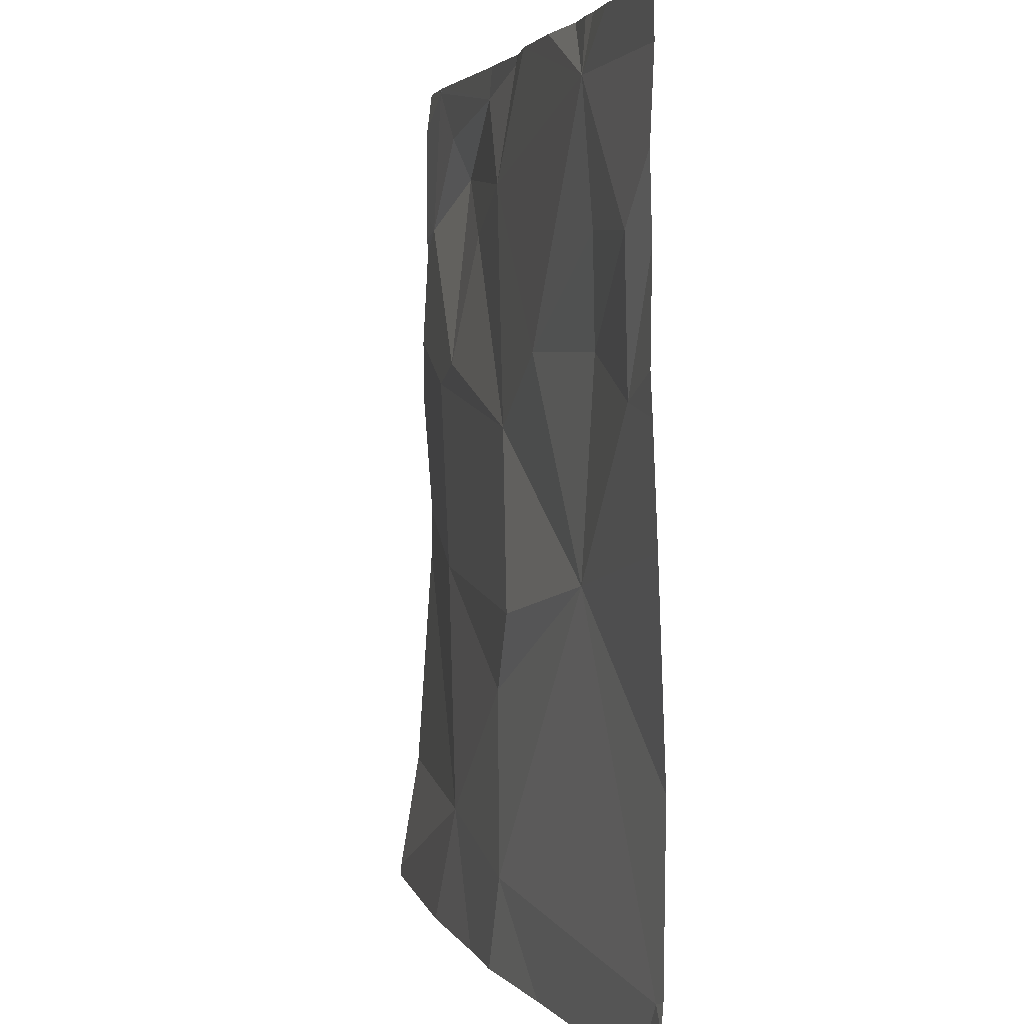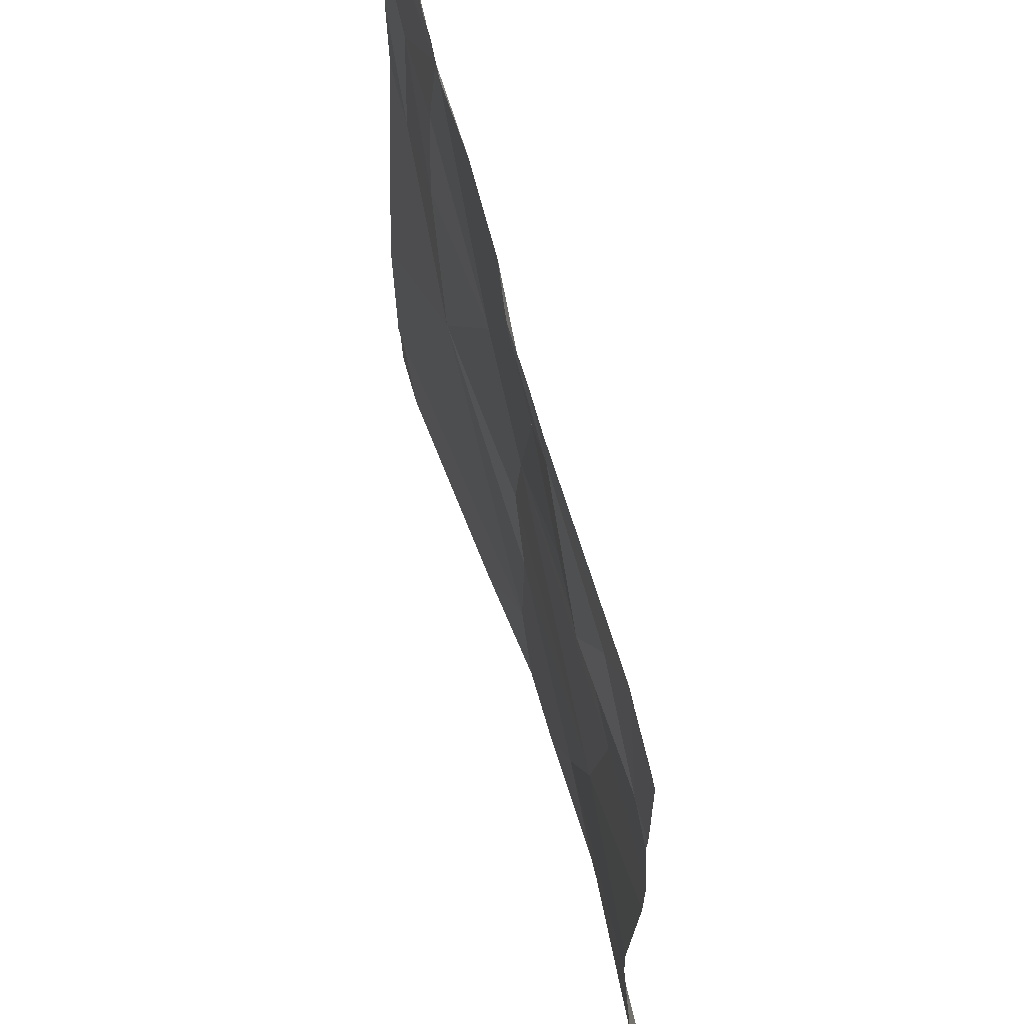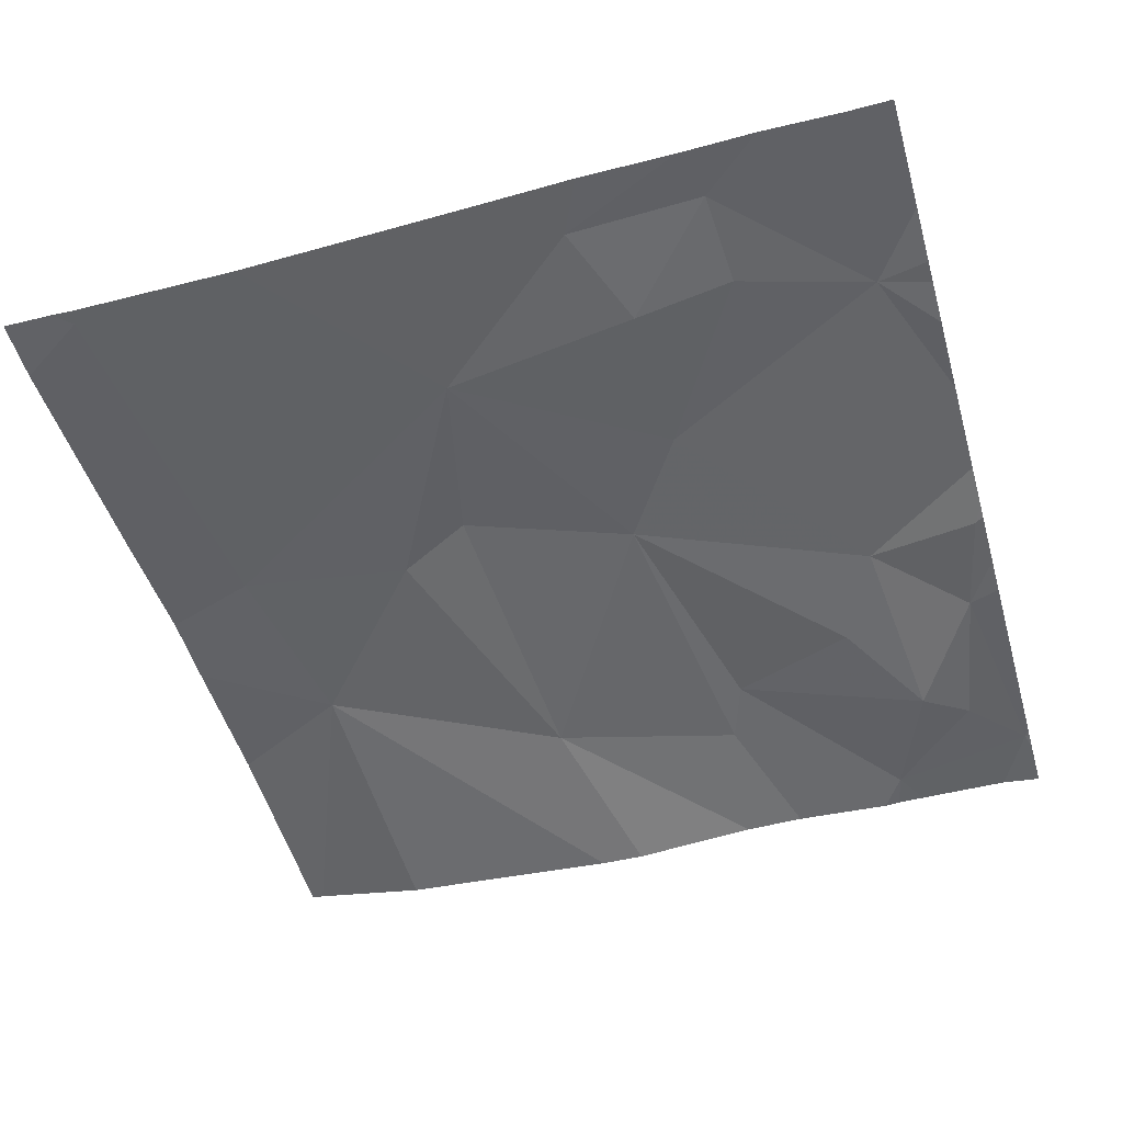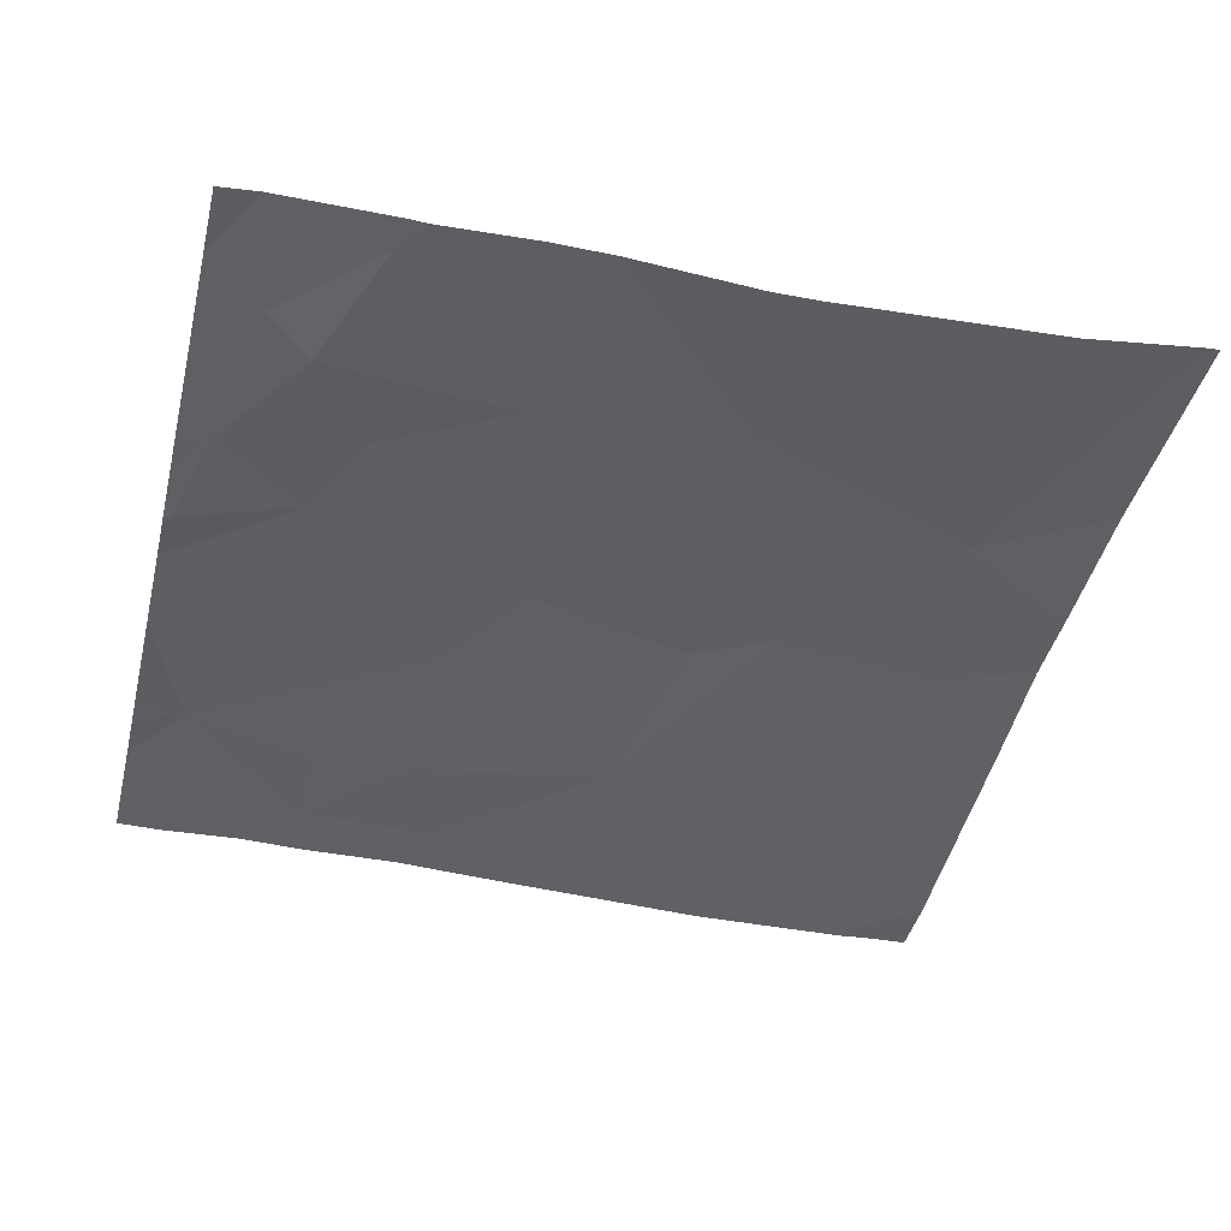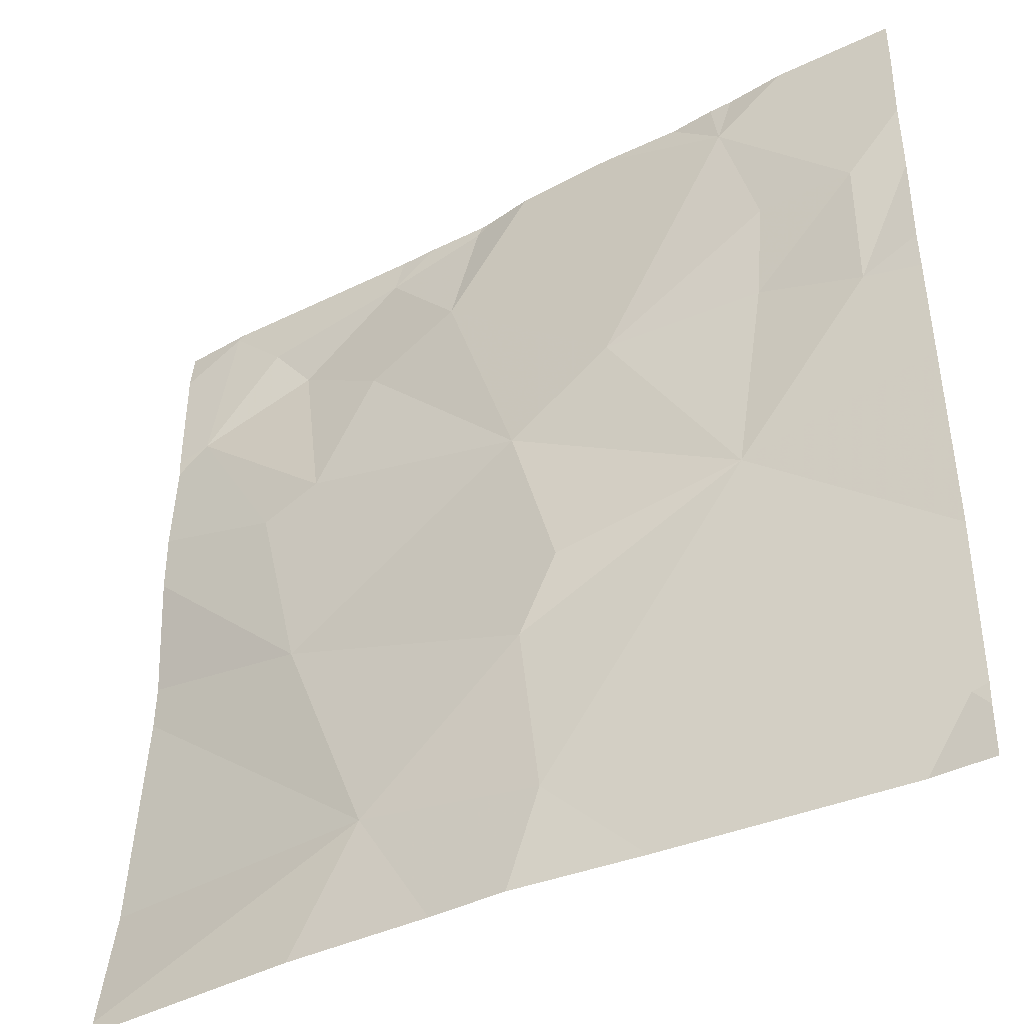
<metadata>
{"format":"obj","ext":"obj","renderer":"f3d","projection":"perspective","resolution":1024,"background":"white","views":[{"elev":3.6,"azim":75.5,"up":"+Y"},{"elev":63.7,"azim":-106.0,"up":"+Y"},{"elev":-50.7,"azim":105.9,"up":"+Z"},{"elev":-42.9,"azim":-103.6,"up":"+Z"},{"elev":-40.5,"azim":31.7,"up":"+Y"}]}
</metadata>
<code>
v -74.88 260.6 483.2
v -74.88 260.6 483.2
v -73.13 260.2 483.3
v -73.13 259.7 483.2
v -73.13 260 483.3
v -74.69 260.4 483.2
v -74.26 260.3 483.2
v -74.47 260.2 483.2
v -74.77 260.5 483.2
v -74.96 260.3 483.2
v -73.13 259.9 483.3
v -74.41 259 483.3
v -74.6 260 483.3
v -74.74 259.9 483.3
v -73.13 259.2 483.2
v -74.9 260.6 483.2
v -73.13 258.9 483.2
v -74.44 260.5 483.2
v -74.07 259.8 483.3
v -74.63 259.5 483.3
v -73.13 258.8 483.2
v -74.2 260.6 483.2
v -73.49 260 483.3
v -73.46 260.2 483.3
v -73.25 260.2 483.3
v -73.84 260 483.3
v -73.56 259.6 483.3
v -73.16 260.6 483.3
v -74 258.9 483.3
v -73.55 260.5 483.3
v -74.05 259.3 483.3
v -73.96 259.5 483.3
v -73.26 259.9 483.3
v -73.17 258.9 483.2
v -74.55 258.7 483.3
v -74.23 258.7 483.3
v -74.07 258.7 483.3
v -73.79 258.7 483.3
v -73.22 258.7 483.2
v -75.04 258.7 483.3
v -74.9 260.6 483.2
v -75.04 260.5 483.2
v -75.04 260.2 483.2
v -75.04 260 483.2
v -75.04 259.6 483.2
v -75.04 259.9 483.2
v -75.04 260.3 483.2
v -75.04 260.3 483.2
v -75.04 259 483.2
v -75.04 259.5 483.2
v -73.13 260.5 483.3
v -73.13 260.3 483.3
v -74.41 260.6 483.2
v -73.27 258.7 483.2
v -75.03 258.7 483.3
v -75.04 258.7 483.3
v -73.13 258.7 483.2
v -74.06 260.6 483.2
v -74.16 260.6 483.2
v -73.85 260.6 483.2
v -74.19 260.6 483.2
v -73.67 260.6 483.2
v -73.57 260.6 483.2
v -73.52 260.6 483.3
v -74.33 260.6 483.2
v -73.39 260.6 483.3
v -74.93 260.6 483.2
v -75.04 260.6 483.2
v -73.13 260.6 483.3
f 7 6 8
f 6 9 10
f 35 40 55
f 14 13 10
f 52 25 3
f 14 10 43
f 18 6 7
f 2 18 53
f 18 9 6
f 58 7 30
f 13 14 19
f 55 40 56
f 6 10 13
f 13 8 6
f 20 14 44
f 19 14 20
f 10 16 42
f 51 30 25
f 18 16 9
f 10 9 16
f 11 33 4
f 28 51 69
f 12 20 45
f 13 19 8
f 22 7 58
f 24 23 25
f 24 26 23
f 23 26 27
f 29 12 36
f 58 30 60
f 18 7 22
f 18 22 61
f 7 26 30
f 20 12 31
f 7 8 19
f 19 20 32
f 24 25 30
f 23 27 33
f 33 25 23
f 19 32 27
f 26 24 30
f 27 31 29
f 19 26 7
f 34 29 38
f 26 19 27
f 32 20 31
f 29 31 12
f 29 34 27
f 32 31 27
f 54 34 38
f 37 29 36
f 53 18 65
f 51 25 52
f 27 34 17
f 25 33 3
f 30 51 28
f 33 27 4
f 15 27 17
f 40 12 49
f 1 16 2
f 38 29 37
f 42 16 67
f 39 21 34
f 4 27 15
f 43 10 48
f 44 14 43
f 5 33 11
f 2 16 18
f 45 20 46
f 3 33 5
f 46 20 44
f 47 10 42
f 39 34 54
f 36 12 35
f 48 10 47
f 49 12 50
f 41 16 1
f 17 34 21
f 50 12 45
f 35 12 40
f 57 21 39
f 59 22 58
f 60 30 62
f 61 22 59
f 62 30 63
f 63 30 64
f 64 30 66
f 65 18 61
f 66 30 28
f 67 16 41
f 68 42 67

</code>
